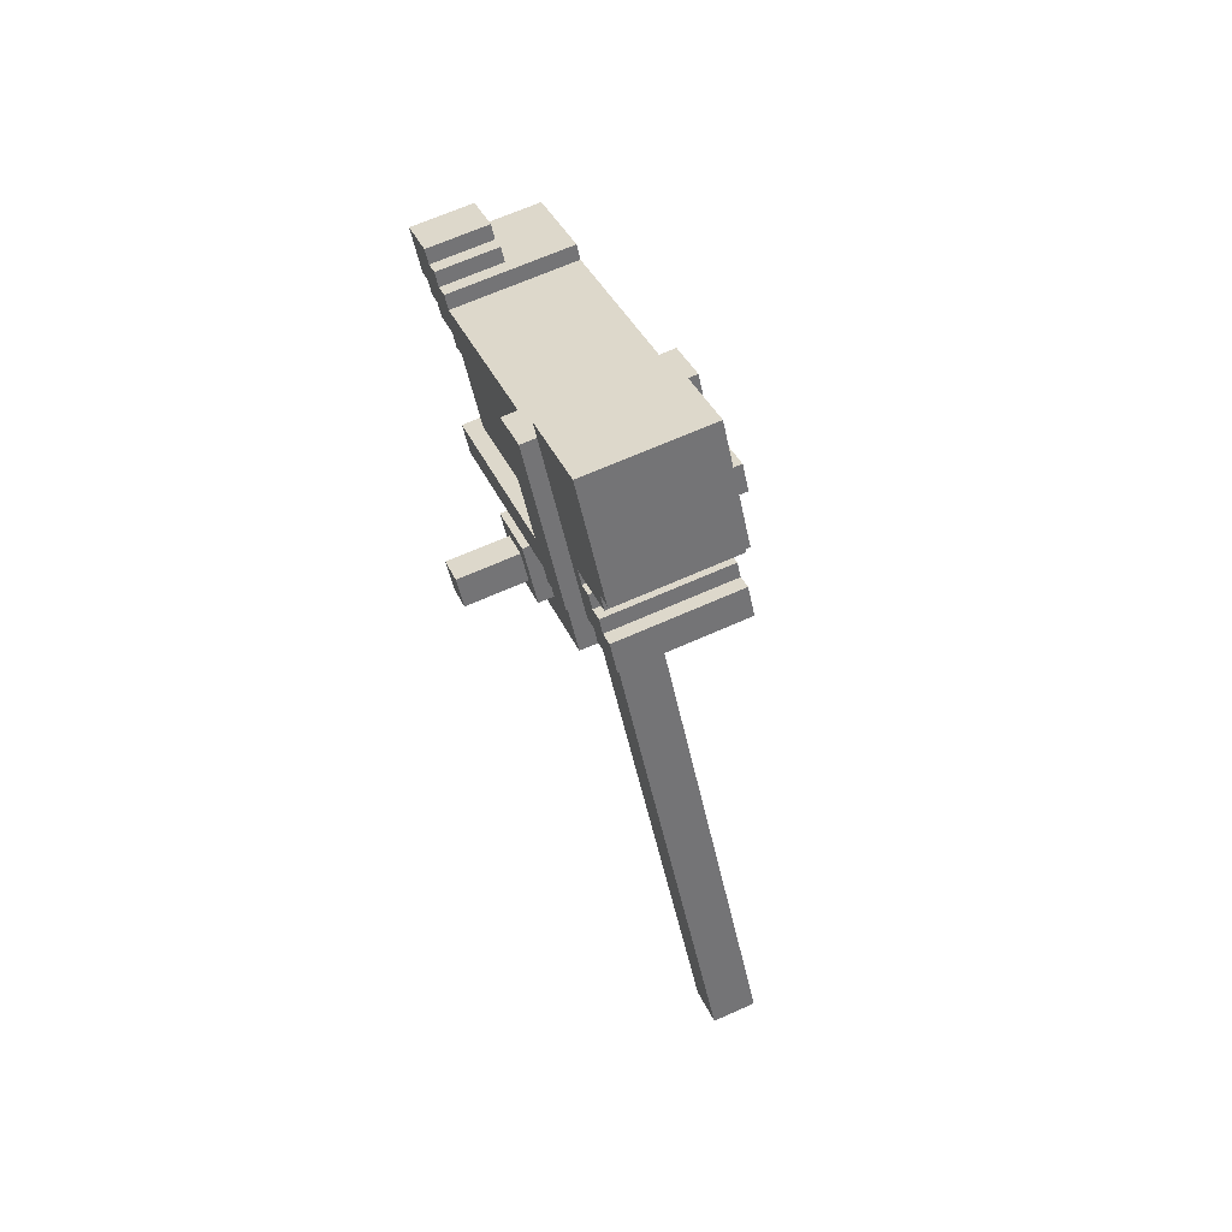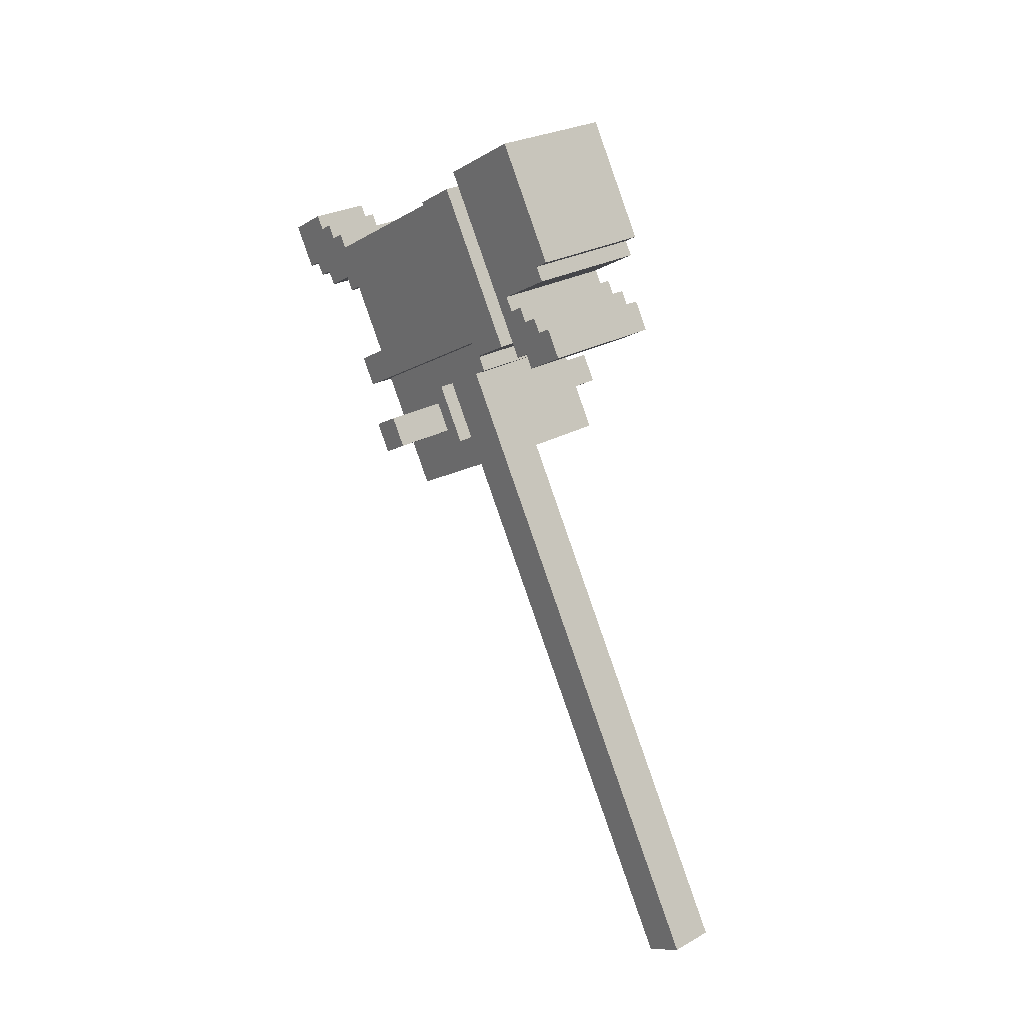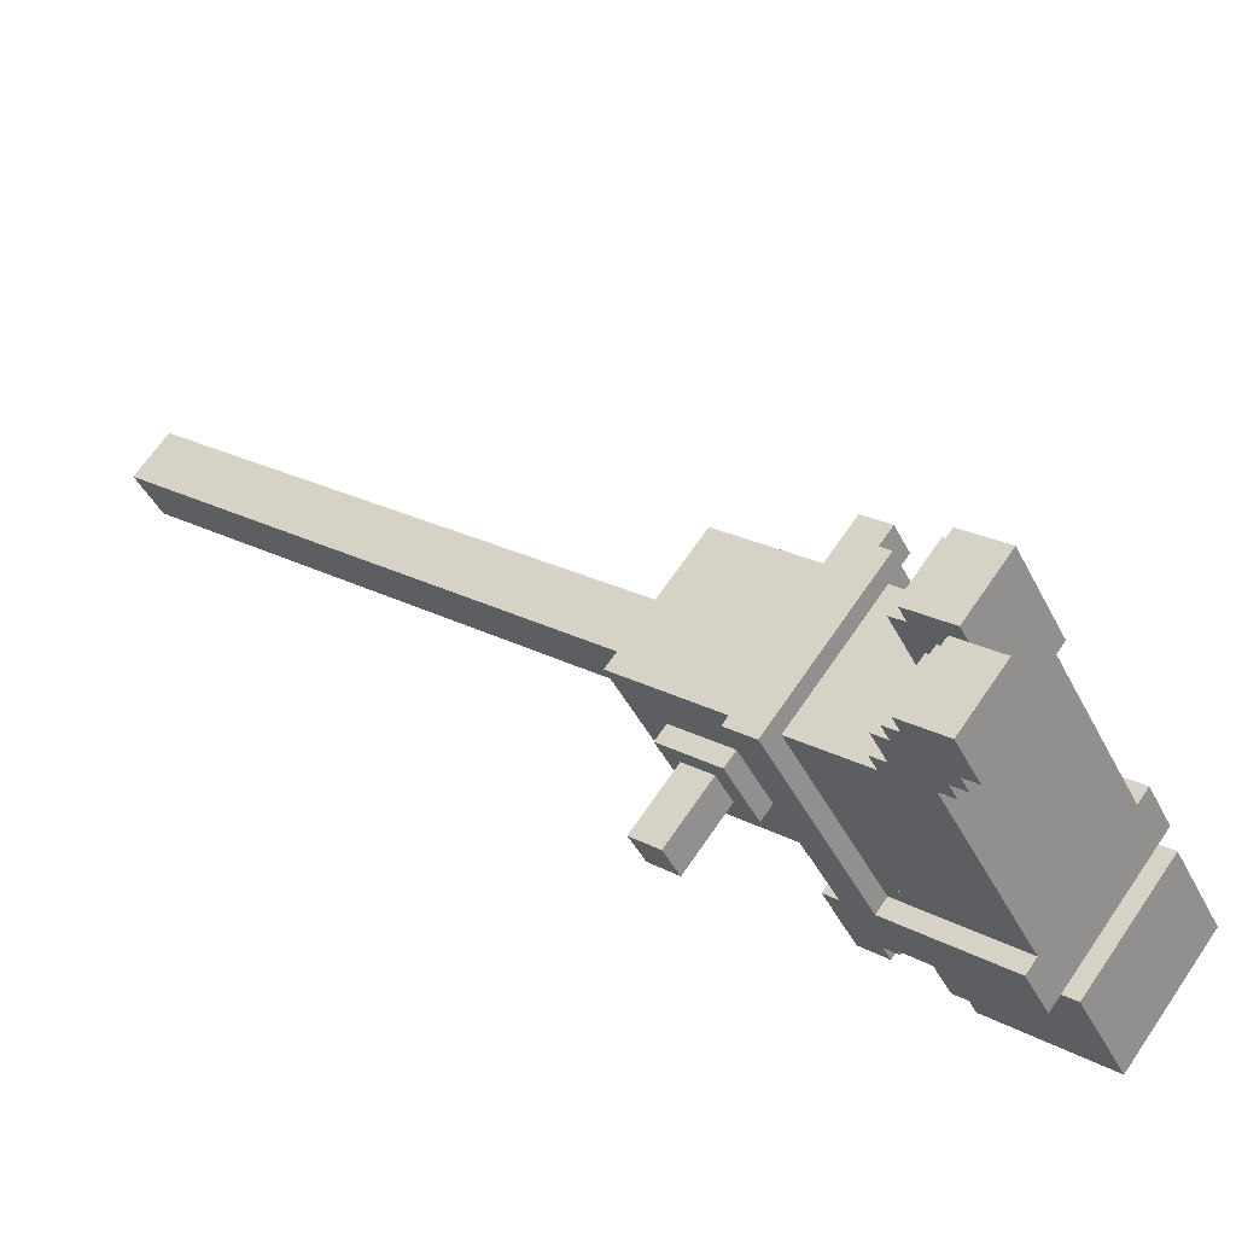
<metadata>
{"format":"obj","ext":"obj","renderer":"f3d","projection":"perspective","resolution":1024,"background":"white","views":[{"elev":67.0,"azim":155.9,"up":"+Y"},{"elev":26.3,"azim":138.8,"up":"+Y"},{"elev":66.8,"azim":124.3,"up":"+Z"}]}
</metadata>
<code>
g glider_toy_horse_mesh
v -0.1683 0.9085 0.4275
v -0.1683 0.617 0.2592
v 0.1683 0.617 0.2592
v 0.1683 0.9085 0.4275
v -0.1683 0.4292 0.248
v -0.1683 0.3563 0.2059
v 0.1683 0.3563 0.2059
v 0.1683 0.4292 0.248
v -0.1683 0.596 0.2957
v -0.1683 0.5596 0.2746
v 0.1683 0.5596 0.2746
v 0.1683 0.596 0.2957
v -0.1683 0.4446 0.3054
v -0.1683 0.3353 0.2423
v 0.1683 0.3353 0.2423
v 0.1683 0.4446 0.3054
v -0.1683 0.46 0.3629
v -0.1683 0.3143 0.2788
v 0.1683 0.3143 0.2788
v 0.1683 0.46 0.3629
v -0.1683 0.4754 0.4204
v -0.1683 0.3297 0.3362
v 0.1683 0.3297 0.3362
v 0.1683 0.4754 0.4204
v -0.2104 0.7463 0.6253
v -0.2104 0.3455 0.394
v 0.2104 0.3455 0.394
v 0.2104 0.7463 0.6253
v -0.1683 0.6411 0.8075
v -0.1683 -0.01471 0.4289
v 0.1683 -0.01471 0.4289
v 0.1683 0.6411 0.8075
v -0.06711 -0.07931 0.5618
v -0.06711 -1.464 -0.2376
v 0.0591 -1.464 -0.2376
v 0.0591 -0.07931 0.5618
v -0.2104 0.1411 0.6639
v -0.2104 -0.004678 0.5798
v -0.1683 -0.004678 0.5798
v -0.1683 0.1411 0.6639
v -0.3787 0.08359 0.6793
v -0.3787 0.01072 0.6373
v -0.2104 0.01072 0.6373
v -0.2104 0.08359 0.6793
v 2.047e-07 0.4672 1.193
v 1.753e-07 0.3215 1.109
v 0.1683 0.3215 1.109
v 0.1683 0.4672 1.193
v 1.784e-07 0.4826 1.25
v 1.71e-07 0.4462 1.229
v 0.1683 0.4462 1.229
v 0.1683 0.4826 1.25
v 1.985e-07 0.498 1.308
v 1.911e-07 0.4616 1.287
v 0.1683 0.4616 1.287
v 0.1683 0.498 1.308
v -0.1683 0.4672 1.193
v -0.1683 0.3215 1.109
v 2.217e-07 0.3215 1.109
v 2.511e-07 0.4672 1.193
v -0.1683 0.4908 0.4778
v -0.1683 0.7823 0.6461
v 0.1683 0.4908 0.4778
v 0.1683 0.7823 0.6461
v -0.1683 0.3086 0.3727
v -0.1683 0.4544 0.4568
v 0.1683 0.3086 0.3727
v 0.1683 0.4544 0.4568
v -0.2104 0.2824 0.5033
v -0.2104 0.6832 0.7347
v 0.2104 0.2824 0.5033
v 0.2104 0.6832 0.7347
v -0.06711 -1.527 -0.1283
v -0.06711 -0.1424 0.6711
v 0.0591 -1.527 -0.1283
v 0.0591 -0.1424 0.6711
v -0.3787 -0.03135 0.7101
v -0.3787 0.04152 0.7522
v -0.2104 -0.03135 0.7101
v -0.2104 0.04152 0.7522
v -0.2104 -0.08882 0.7255
v -0.2104 0.05692 0.8097
v -0.1683 -0.08882 0.7255
v -0.1683 0.05692 0.8097
v 1.88e-07 0.3004 1.145
v 1.954e-07 0.3369 1.166
v 0.1683 0.3004 1.145
v 0.1683 0.3369 1.166
v -0.1683 -0.2251 0.7932
v -0.1683 0.4308 1.172
v 0.1683 -0.2251 0.7932
v 0.1683 0.4308 1.172
v -0.2104 0.04538 0.998
v -0.2104 0.1182 1.04
v -0.1683 0.04538 0.998
v -0.1683 0.1182 1.04
v 0.1683 0.04538 0.998
v 0.1683 0.1182 1.04
v 0.2104 0.04538 0.998
v 0.2104 0.1182 1.04
v 2.209e-07 0.2948 1.239
v 1.818e-07 0.3312 1.26
v 0.1683 0.2948 1.239
v 0.1683 0.3312 1.26
v 1.946e-07 0.3102 1.297
v 2.019e-07 0.3466 1.318
v 0.1683 0.3102 1.297
v 0.1683 0.3466 1.318
v 2.147e-07 0.3256 1.354
v 2.367e-07 0.4349 1.417
v 0.1683 0.3256 1.354
v 0.1683 0.4349 1.417
v -0.1683 0.04538 0.998
v -0.1683 0.1182 1.04
v 0.1683 0.04538 0.998
v 0.1683 0.1182 1.04
v -0.1683 0.2163 1.291
v -0.1683 0.2527 1.312
v 2.39e-07 0.2163 1.291
v 2.464e-07 0.2527 1.312
v -0.1683 0.2317 1.348
v -0.1683 0.341 1.412
v 2.591e-07 0.2317 1.348
v 2.812e-07 0.341 1.412
v -0.3787 -0.03135 0.7101
v -0.3787 0.01072 0.6373
v -0.3787 0.08359 0.6793
v -0.3787 0.04152 0.7522
v -0.2104 -0.08882 0.7255
v -0.2104 -0.004678 0.5798
v -0.2104 0.1411 0.6639
v -0.2104 0.05692 0.8097
v -0.2104 0.04538 0.998
v -0.2104 0.3188 0.5243
v -0.2104 0.3917 0.5664
v -0.2104 0.1182 1.04
v -0.1683 0.2163 1.291
v -0.1683 0.3215 1.109
v -0.1683 0.4672 1.193
v -0.1683 0.2527 1.312
v -0.1683 0.2317 1.348
v -0.1683 0.341 1.412
v -0.2104 0.2824 0.5033
v -0.2104 0.3455 0.394
v -0.2104 0.7463 0.6253
v -0.2104 0.6832 0.7347
v -0.1683 0.3353 0.2423
v -0.1683 0.3563 0.2059
v -0.1683 0.4292 0.248
v -0.1683 0.4082 0.2844
v -0.1683 0.3143 0.2788
v -0.1683 0.4446 0.3054
v -0.1683 0.4236 0.3419
v -0.1683 0.2932 0.3152
v -0.1683 0.3143 0.2788
v -0.1683 0.46 0.3629
v -0.1683 0.439 0.3993
v -0.1683 0.4544 0.4568
v -0.1683 0.5596 0.2746
v -0.1683 0.596 0.2957
v -0.1683 0.4908 0.4778
v -0.1683 0.4908 0.4778
v -0.1683 0.617 0.2592
v -0.1683 0.9085 0.4275
v -0.1683 0.7823 0.6461
v -0.1683 0.3086 0.3727
v -0.1683 0.3297 0.3362
v -0.1683 0.4754 0.4204
v -0.1683 0.4544 0.4568
v -0.1683 0.2614 0.5397
v -0.1683 0.2824 0.5033
v -0.1683 0.6832 0.7347
v -0.1683 0.6622 0.7711
v -0.1683 0.2039 0.5551
v -0.1683 0.2249 0.5187
v -0.1683 0.6411 0.8075
v -0.1683 -0.2251 0.7932
v -0.1683 -0.01471 0.4289
v -0.1683 0.4308 1.172
v -0.06711 -1.527 -0.1283
v -0.06711 -1.464 -0.2376
v -0.06711 -0.07931 0.5618
v -0.06711 -0.1424 0.6711
v 1.88e-07 0.3004 1.145
v 1.753e-07 0.3215 1.109
v 2.047e-07 0.4672 1.193
v 1.954e-07 0.3369 1.166
v 1.71e-07 0.4462 1.229
v 1.911e-07 0.4616 1.287
v 1.784e-07 0.4826 1.25
v 2.209e-07 0.2948 1.239
v 1.985e-07 0.498 1.308
v 1.818e-07 0.3312 1.26
v 1.946e-07 0.3102 1.297
v 2.019e-07 0.3466 1.318
v 2.147e-07 0.3256 1.354
v 2.367e-07 0.4349 1.417
v 2.217e-07 0.3215 1.109
v 2.39e-07 0.2163 1.291
v 2.511e-07 0.4672 1.193
v 2.464e-07 0.2527 1.312
v 2.591e-07 0.2317 1.348
v 2.812e-07 0.341 1.412
v 0.0591 -1.464 -0.2376
v 0.0591 -1.527 -0.1283
v 0.0591 -0.07931 0.5618
v 0.0591 -0.1424 0.6711
v 0.1683 0.3563 0.2059
v 0.1683 0.3353 0.2423
v 0.1683 0.4292 0.248
v 0.1683 0.4082 0.2844
v 0.1683 0.3353 0.2423
v 0.1683 0.3143 0.2788
v 0.1683 0.4446 0.3054
v 0.1683 0.4236 0.3419
v 0.1683 0.3143 0.2788
v 0.1683 0.2932 0.3152
v 0.1683 0.46 0.3629
v 0.1683 0.439 0.3993
v 0.1683 0.5596 0.2746
v 0.1683 0.4544 0.4568
v 0.1683 0.596 0.2957
v 0.1683 0.4908 0.4778
v 0.1683 0.617 0.2592
v 0.1683 0.4908 0.4778
v 0.1683 0.9085 0.4275
v 0.1683 0.7823 0.6461
v 0.1683 0.3297 0.3362
v 0.1683 0.3086 0.3727
v 0.1683 0.4754 0.4204
v 0.1683 0.4544 0.4568
v 0.1683 0.2824 0.5033
v 0.1683 0.2614 0.5397
v 0.1683 0.6832 0.7347
v 0.1683 0.6622 0.7711
v 0.1683 0.2249 0.5187
v 0.1683 0.2039 0.5551
v 0.1683 0.6411 0.8075
v 0.1683 -0.01471 0.4289
v 0.1683 -0.2251 0.7932
v 0.1683 0.4308 1.172
v 0.2104 0.3455 0.394
v 0.2104 0.2824 0.5033
v 0.2104 0.7463 0.6253
v 0.2104 0.6832 0.7347
v 0.2104 0.3188 0.5243
v 0.2104 0.04538 0.998
v 0.2104 0.3917 0.5664
v 0.2104 0.1182 1.04
v 0.1683 0.3215 1.109
v 0.1683 0.3004 1.145
v 0.1683 0.4672 1.193
v 0.1683 0.3369 1.166
v 0.1683 0.4462 1.229
v 0.1683 0.4616 1.287
v 0.1683 0.4826 1.25
v 0.1683 0.2948 1.239
v 0.1683 0.498 1.308
v 0.1683 0.3312 1.26
v 0.1683 0.3102 1.297
v 0.1683 0.3466 1.318
v 0.1683 0.3256 1.354
v 0.1683 0.4349 1.417
v 0.0591 -1.464 -0.2376
v -0.06711 -1.464 -0.2376
v -0.06711 -1.527 -0.1283
v 0.0591 -1.527 -0.1283
v 0.1683 -0.01471 0.4289
v -0.1683 -0.01471 0.4289
v -0.1683 -0.2251 0.7932
v 0.1683 -0.2251 0.7932
v -0.1683 -0.004678 0.5798
v -0.2104 -0.004678 0.5798
v -0.2104 -0.08882 0.7255
v -0.1683 -0.08882 0.7255
v -0.2104 0.01072 0.6373
v -0.3787 0.01072 0.6373
v -0.3787 -0.03135 0.7101
v -0.2104 -0.03135 0.7101
v 0.1683 0.3563 0.2059
v -0.1683 0.3563 0.2059
v -0.1683 0.3353 0.2423
v 0.1683 0.3353 0.2423
v 0.1683 0.3353 0.2423
v -0.1683 0.3353 0.2423
v -0.1683 0.3143 0.2788
v 0.1683 0.3143 0.2788
v 0.1683 0.3143 0.2788
v -0.1683 0.3143 0.2788
v -0.1683 0.2932 0.3152
v 0.1683 0.2932 0.3152
v 0.1683 0.3297 0.3362
v -0.1683 0.3297 0.3362
v -0.1683 0.3086 0.3727
v 0.1683 0.3086 0.3727
v 0.1683 0.2249 0.5187
v -0.1683 0.2249 0.5187
v -0.1683 0.2039 0.5551
v 0.1683 0.2039 0.5551
v 0.1683 0.2824 0.5033
v -0.1683 0.2824 0.5033
v -0.1683 0.2614 0.5397
v 0.1683 0.2614 0.5397
v 0.2104 0.3455 0.394
v -0.2104 0.3455 0.394
v -0.2104 0.2824 0.5033
v 0.2104 0.2824 0.5033
v -0.1683 0.3188 0.5243
v -0.2104 0.3188 0.5243
v -0.2104 0.04538 0.998
v -0.1683 0.04538 0.998
v 0.1683 0.06641 0.9615
v -0.1683 0.06641 0.9615
v -0.1683 0.04538 0.998
v 0.1683 0.04538 0.998
v 0.2104 0.3188 0.5243
v 0.1683 0.3188 0.5243
v 0.1683 0.04538 0.998
v 0.2104 0.04538 0.998
v 0.1683 0.5596 0.2746
v -0.1683 0.5596 0.2746
v -0.1683 0.4544 0.4568
v 0.1683 0.4544 0.4568
v 0.1683 0.617 0.2592
v -0.1683 0.617 0.2592
v -0.1683 0.4908 0.4778
v 0.1683 0.4908 0.4778
v 2.217e-07 0.3215 1.109
v -0.1683 0.3215 1.109
v -0.1683 0.2163 1.291
v 2.39e-07 0.2163 1.291
v 0.1683 0.3215 1.109
v 1.753e-07 0.3215 1.109
v 1.88e-07 0.3004 1.145
v 0.1683 0.3004 1.145
v 2.464e-07 0.2527 1.312
v -0.1683 0.2527 1.312
v -0.1683 0.2317 1.348
v 2.591e-07 0.2317 1.348
v 0.1683 0.3369 1.166
v 1.954e-07 0.3369 1.166
v 2.209e-07 0.2948 1.239
v 0.1683 0.2948 1.239
v 0.1683 0.3312 1.26
v 1.818e-07 0.3312 1.26
v 1.946e-07 0.3102 1.297
v 0.1683 0.3102 1.297
v 0.1683 0.3466 1.318
v 2.019e-07 0.3466 1.318
v 2.147e-07 0.3256 1.354
v 0.1683 0.3256 1.354
v -0.3787 0.08359 0.6793
v -0.2104 0.08359 0.6793
v -0.3787 0.04152 0.7522
v -0.2104 0.04152 0.7522
v -0.1683 0.4292 0.248
v 0.1683 0.4292 0.248
v -0.1683 0.4082 0.2844
v 0.1683 0.4082 0.2844
v -0.2104 0.1411 0.6639
v -0.1683 0.1411 0.6639
v -0.2104 0.05692 0.8097
v -0.1683 0.05692 0.8097
v -0.1683 0.4446 0.3054
v 0.1683 0.4446 0.3054
v -0.1683 0.4236 0.3419
v 0.1683 0.4236 0.3419
v -0.1683 0.46 0.3629
v 0.1683 0.46 0.3629
v -0.1683 0.439 0.3993
v 0.1683 0.439 0.3993
v -0.2104 0.3917 0.5664
v -0.1683 0.3917 0.5664
v -0.2104 0.1182 1.04
v -0.1683 0.1182 1.04
v -0.1683 0.1393 1.004
v 0.1683 0.1393 1.004
v -0.1683 0.1182 1.04
v 0.1683 0.1182 1.04
v 0.1683 0.3917 0.5664
v 0.2104 0.3917 0.5664
v 0.1683 0.1182 1.04
v 0.2104 0.1182 1.04
v -0.1683 0.6832 0.7347
v 0.1683 0.6832 0.7347
v -0.1683 0.6622 0.7711
v 0.1683 0.6622 0.7711
v -0.1683 0.6622 0.7711
v 0.1683 0.6622 0.7711
v -0.1683 0.6411 0.8075
v 0.1683 0.6411 0.8075
v -0.1683 0.6411 0.8075
v 0.1683 0.6411 0.8075
v -0.1683 0.4308 1.172
v 0.1683 0.4308 1.172
v -0.2104 0.7463 0.6253
v 0.2104 0.7463 0.6253
v -0.2104 0.6832 0.7347
v 0.2104 0.6832 0.7347
v -0.1683 0.4672 1.193
v 2.511e-07 0.4672 1.193
v -0.1683 0.341 1.412
v 2.812e-07 0.341 1.412
v 2.047e-07 0.4672 1.193
v 0.1683 0.4672 1.193
v 1.71e-07 0.4462 1.229
v 0.1683 0.4462 1.229
v -0.1683 0.9085 0.4275
v 0.1683 0.9085 0.4275
v -0.1683 0.7823 0.6461
v 0.1683 0.7823 0.6461
v 1.784e-07 0.4826 1.25
v 0.1683 0.4826 1.25
v 1.911e-07 0.4616 1.287
v 0.1683 0.4616 1.287
v 1.985e-07 0.498 1.308
v 0.1683 0.498 1.308
v 2.367e-07 0.4349 1.417
v 0.1683 0.4349 1.417
v 0.1683 0.3297 0.3362
v -0.1683 0.3297 0.3362
v -0.1683 0.2932 0.3152
v 0.1683 0.2932 0.3152
v 0.2104 0.1411 0.6639
v 0.1683 -0.004678 0.5798
v 0.2104 -0.004678 0.5798
v 0.1683 0.1411 0.6639
v 0.3787 0.08359 0.6793
v 0.2104 0.01072 0.6373
v 0.3787 0.01072 0.6373
v 0.2104 0.08359 0.6793
v 0.3787 -0.03135 0.7101
v 0.2104 -0.03135 0.7101
v 0.3787 0.04152 0.7522
v 0.2104 0.04152 0.7522
v 0.2104 -0.08882 0.7255
v 0.1683 -0.08882 0.7255
v 0.2104 0.05692 0.8097
v 0.1683 0.05692 0.8097
v 0.3787 -0.03135 0.7101
v 0.3787 0.08359 0.6793
v 0.3787 0.01072 0.6373
v 0.3787 0.04152 0.7522
v 0.2104 -0.08882 0.7255
v 0.2104 0.1411 0.6639
v 0.2104 -0.004678 0.5798
v 0.2104 0.05692 0.8097
v 0.1683 -0.004678 0.5798
v 0.2104 -0.08882 0.7255
v 0.2104 -0.004678 0.5798
v 0.1683 -0.08882 0.7255
v 0.2104 0.01072 0.6373
v 0.3787 -0.03135 0.7101
v 0.3787 0.01072 0.6373
v 0.2104 -0.03135 0.7101
v 0.3787 0.08359 0.6793
v 0.3787 0.04152 0.7522
v 0.2104 0.08359 0.6793
v 0.2104 0.04152 0.7522
v 0.2104 0.1411 0.6639
v 0.2104 0.05692 0.8097
v 0.1683 0.1411 0.6639
v 0.1683 0.05692 0.8097
g glider_toy_horse_mesh_0
f 3 2 1
f 3 1 4
f 7 6 5
f 7 5 8
f 11 10 9
f 11 9 12
f 15 14 13
f 15 13 16
f 19 18 17
f 19 17 20
f 23 22 21
f 23 21 24
f 27 26 25
f 27 25 28
f 31 30 29
f 31 29 32
f 35 34 33
f 35 33 36
f 39 38 37
f 39 37 40
f 43 42 41
f 43 41 44
f 47 46 45
f 47 45 48
f 51 50 49
f 51 49 52
f 55 54 53
f 55 53 56
f 59 58 57
f 59 57 60
f 63 62 61
f 63 64 62
f 67 66 65
f 67 68 66
f 71 70 69
f 71 72 70
f 75 74 73
f 75 76 74
f 79 78 77
f 79 80 78
f 83 82 81
f 83 84 82
f 87 86 85
f 87 88 86
f 91 90 89
f 91 92 90
f 95 94 93
f 95 96 94
f 99 98 97
f 99 100 98
f 103 102 101
f 103 104 102
f 107 106 105
f 107 108 106
f 111 110 109
f 111 112 110
f 115 114 113
f 115 116 114
f 119 118 117
f 119 120 118
f 123 122 121
f 123 124 122
f 127 126 125
f 127 125 128
f 131 130 129
f 131 129 132
f 135 134 133
f 135 133 136
f 139 138 137
f 139 137 140
f 139 140 141
f 139 141 142
f 145 144 143
f 145 143 146
f 149 148 147
f 149 147 150
f 152 147 151
f 152 151 153
f 156 155 154
f 156 154 157
f 160 159 158
f 160 158 161
f 164 163 162
f 164 162 165
f 168 167 166
f 168 166 169
f 172 171 170
f 172 170 173
f 173 175 174
f 173 174 176
f 176 178 177
f 176 177 179
f 182 181 180
f 182 180 183
f 186 185 184
f 186 184 187
f 186 187 188
f 188 187 189
f 190 188 189
f 189 187 191
f 192 189 191
f 192 191 193
f 192 193 194
f 192 194 195
f 192 195 196
f 192 196 197
f 200 199 198
f 200 201 199
f 200 202 201
f 200 203 202
f 206 205 204
f 206 207 205
f 210 209 208
f 210 211 209
f 214 213 212
f 214 215 213
f 218 217 216
f 218 219 217
f 222 221 220
f 222 223 221
f 226 225 224
f 226 227 225
f 230 229 228
f 230 231 229
f 234 233 232
f 234 235 233
f 235 237 236
f 235 238 237
f 238 240 239
f 238 241 240
f 244 243 242
f 244 245 243
f 248 247 246
f 248 249 247
f 252 251 250
f 252 253 251
f 252 254 253
f 254 255 253
f 256 255 254
f 255 257 253
f 258 257 255
f 258 259 257
f 258 260 259
f 258 261 260
f 258 262 261
f 258 263 262
f 266 265 264
f 266 264 267
f 270 269 268
f 270 268 271
f 274 273 272
f 274 272 275
f 278 277 276
f 278 276 279
f 282 281 280
f 282 280 283
f 286 285 284
f 286 284 287
f 290 289 288
f 290 288 291
f 294 293 292
f 294 292 295
f 298 297 296
f 298 296 299
f 302 301 300
f 302 300 303
f 306 305 304
f 306 304 307
f 310 309 308
f 310 308 311
f 314 313 312
f 314 312 315
f 318 317 316
f 318 316 319
f 322 321 320
f 322 320 323
f 326 325 324
f 326 324 327
f 330 329 328
f 330 328 331
f 334 333 332
f 334 332 335
f 338 337 336
f 338 336 339
f 342 341 340
f 342 340 343
f 346 345 344
f 346 344 347
f 350 349 348
f 350 348 351
f 354 353 352
f 354 355 353
f 358 357 356
f 358 359 357
f 362 361 360
f 362 363 361
f 366 365 364
f 366 367 365
f 370 369 368
f 370 371 369
f 374 373 372
f 374 375 373
f 378 377 376
f 378 379 377
f 382 381 380
f 382 383 381
f 386 385 384
f 386 387 385
f 390 389 388
f 390 391 389
f 394 393 392
f 394 395 393
f 398 397 396
f 398 399 397
f 402 401 400
f 402 403 401
f 406 405 404
f 406 407 405
f 410 409 408
f 410 411 409
f 414 413 412
f 414 415 413
f 418 417 416
f 418 419 417
f 422 421 420
f 422 420 423
f 426 425 424
f 424 425 427
f 430 429 428
f 428 429 431
f 434 433 432
f 435 433 434
f 438 437 436
f 439 437 438
f 442 441 440
f 440 441 443
f 446 445 444
f 444 445 447
f 450 449 448
f 448 449 451
f 454 453 452
f 452 453 455
f 458 457 456
f 459 457 458
f 462 461 460
f 463 461 462

</code>
